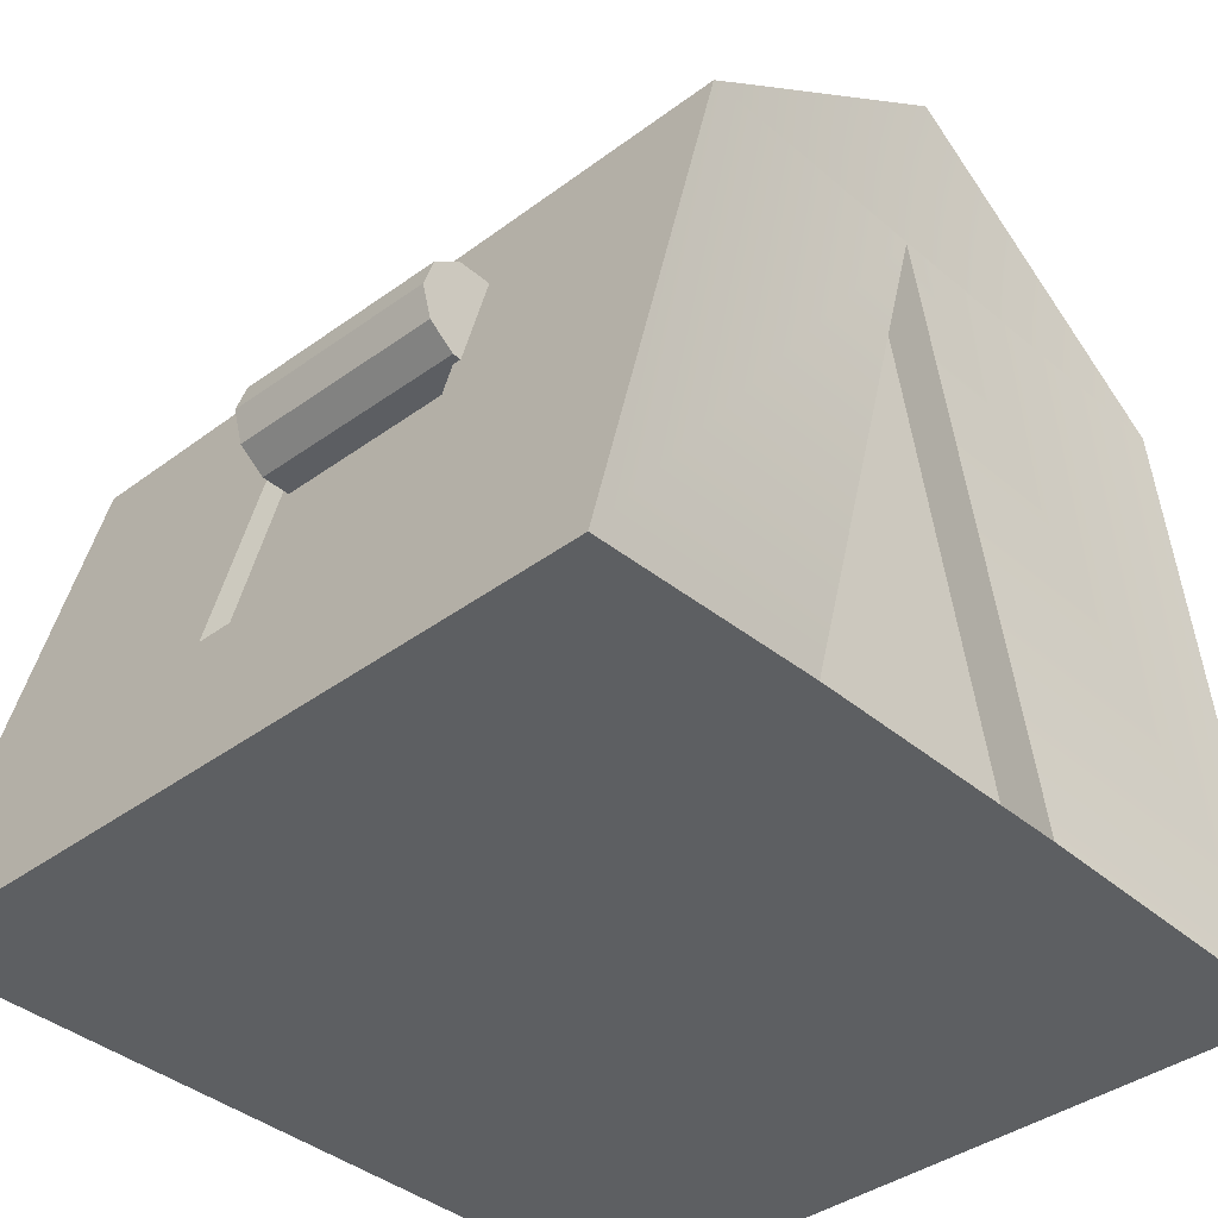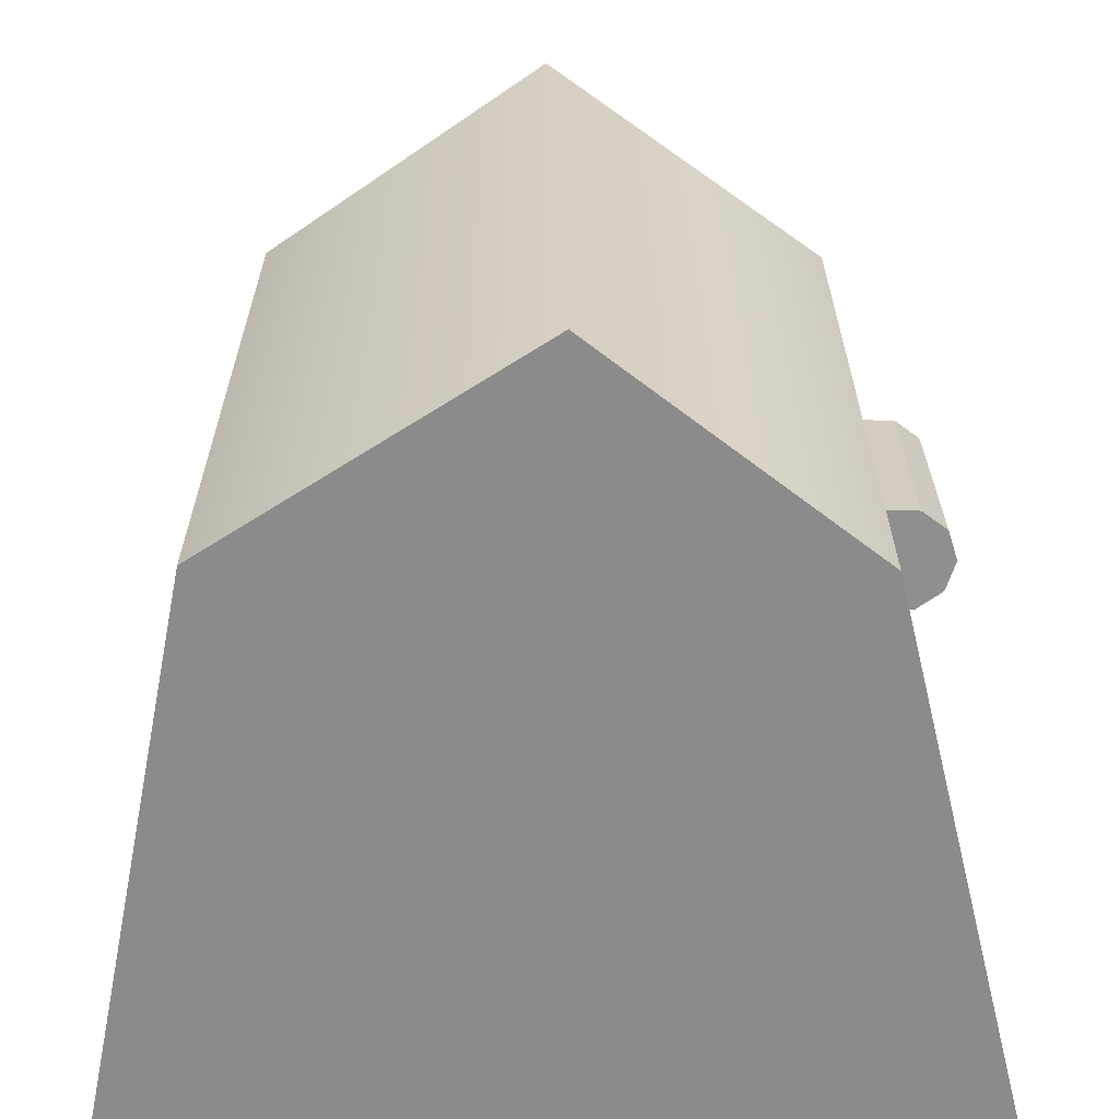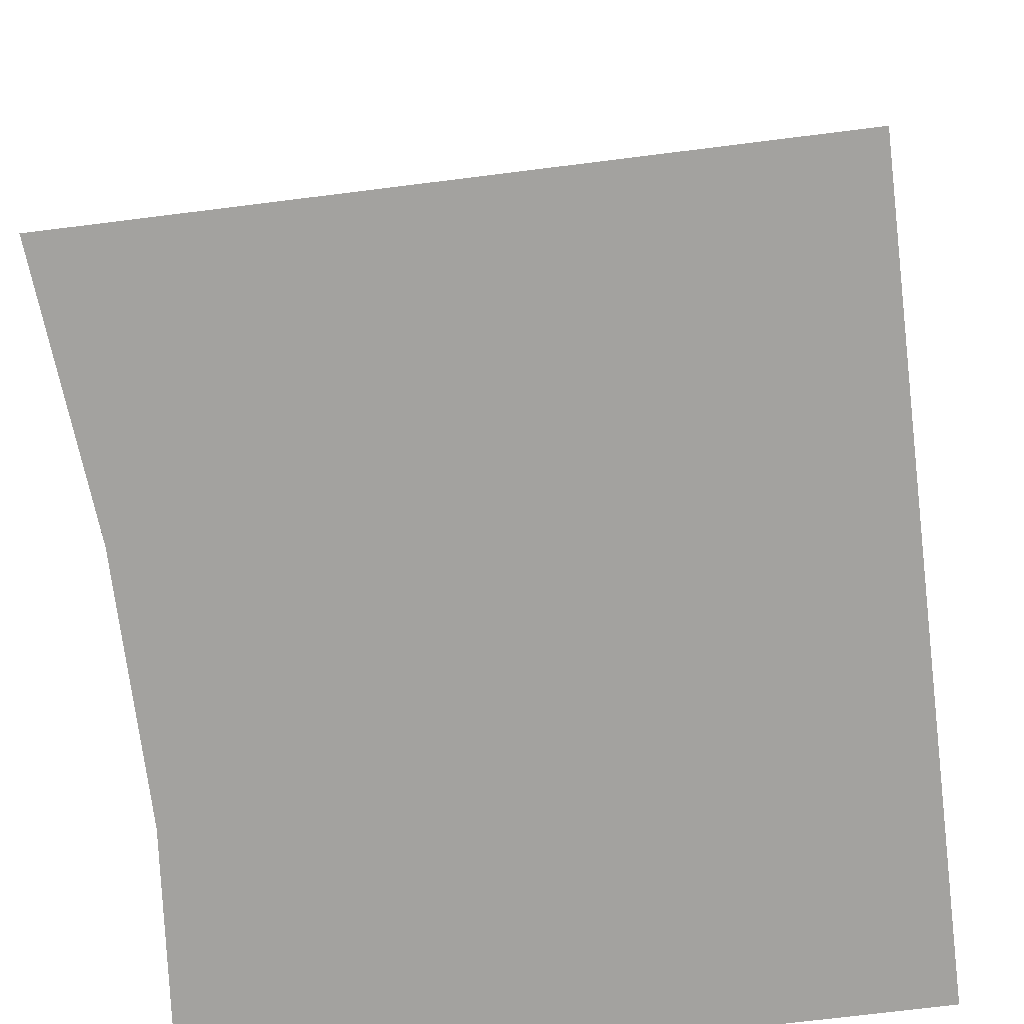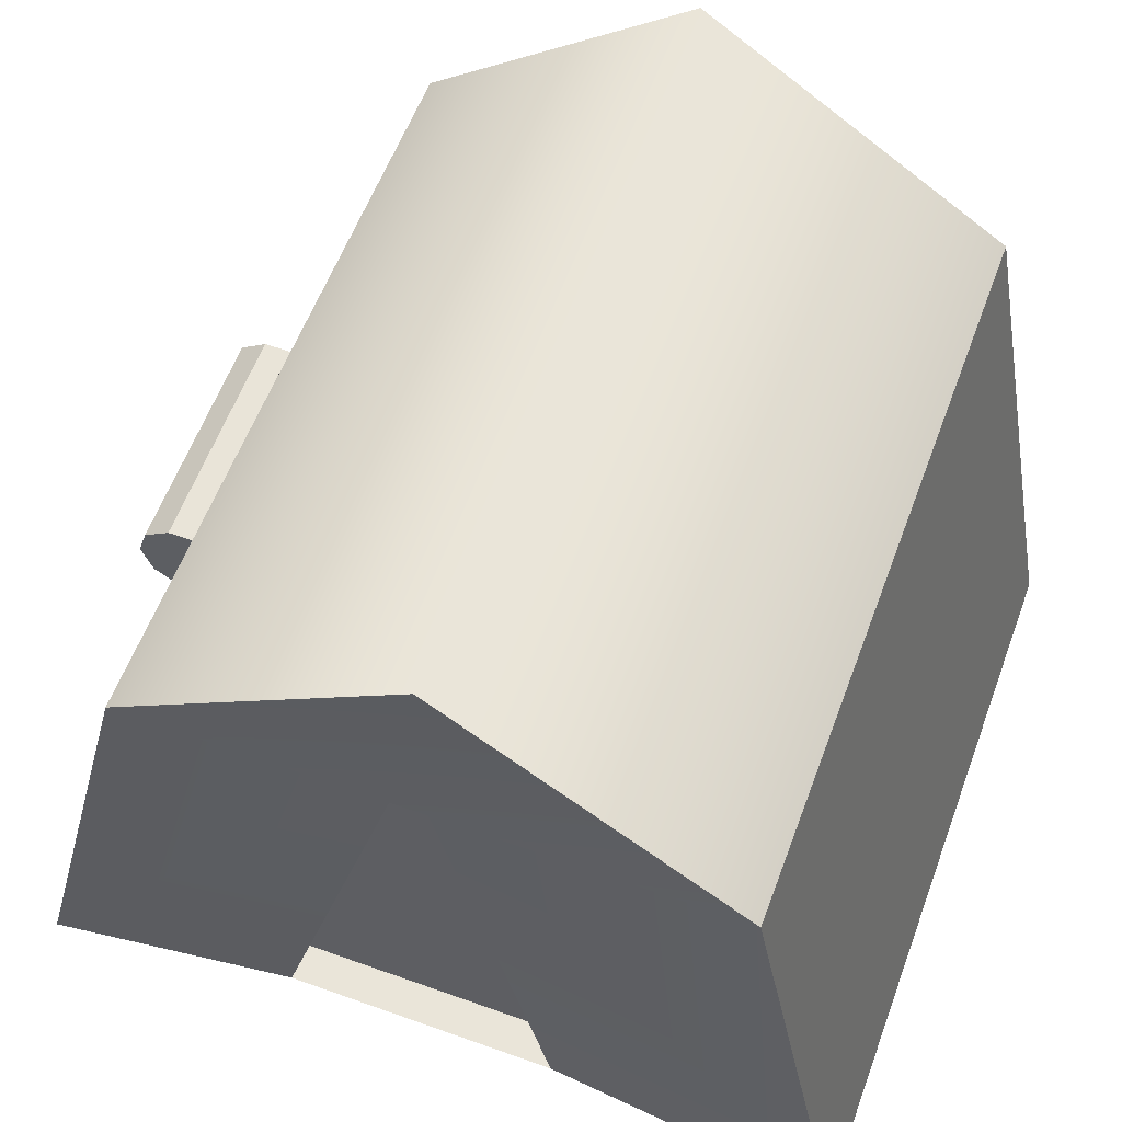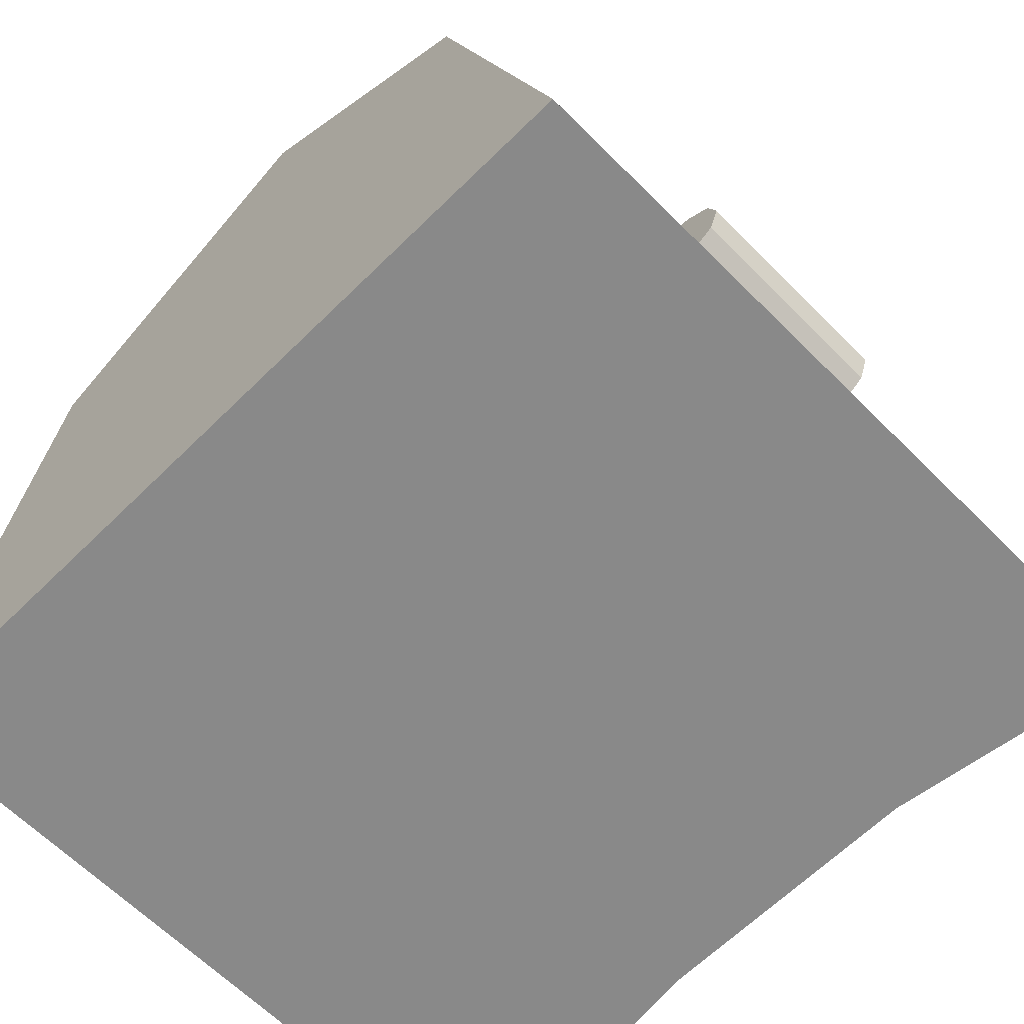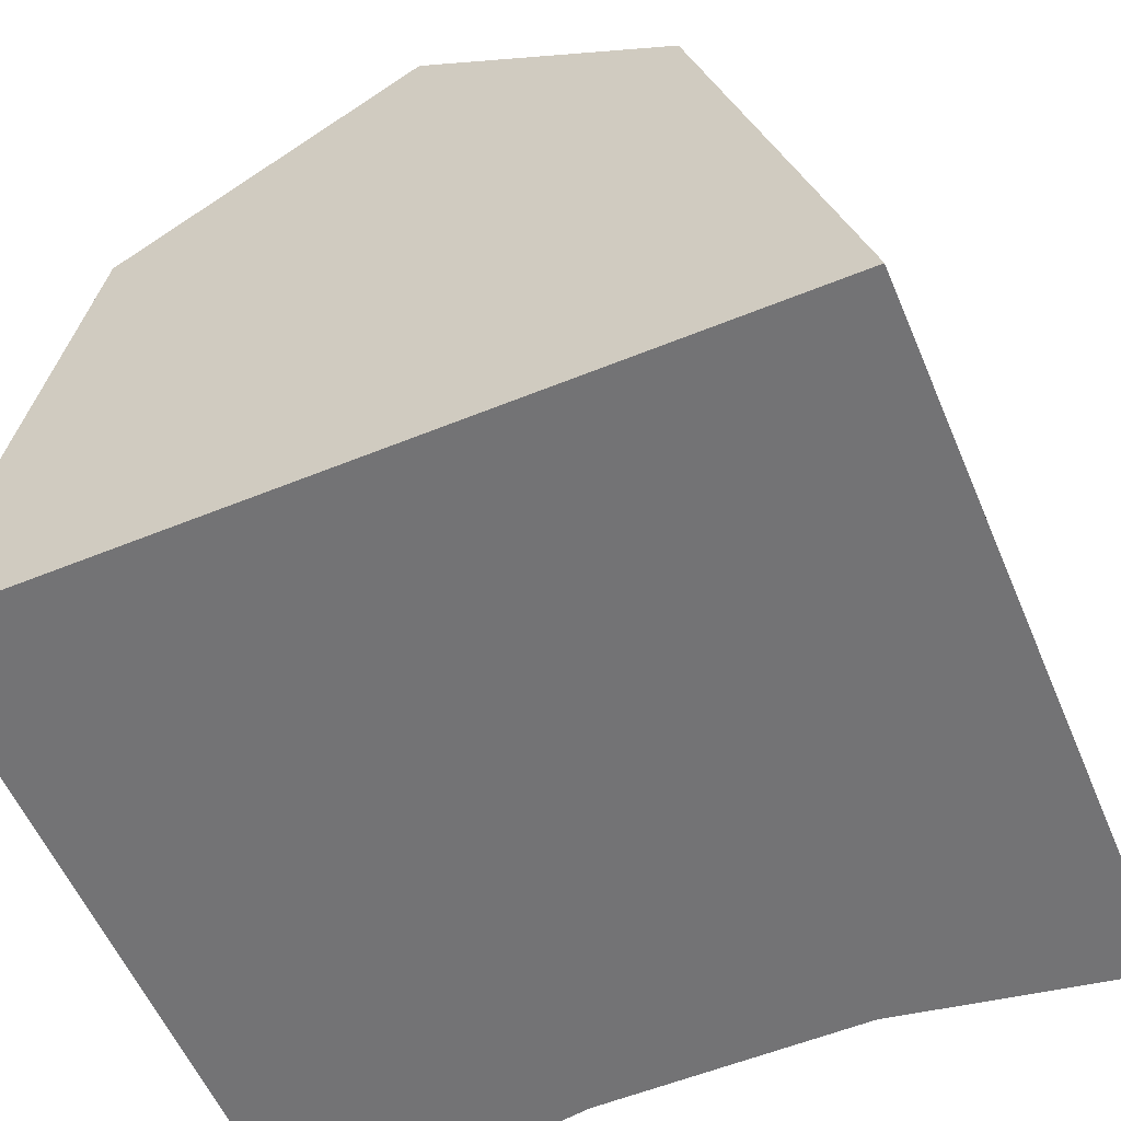
<metadata>
{"format":"obj","ext":"obj","renderer":"f3d","projection":"perspective","resolution":1024,"background":"white","views":[{"elev":-38.6,"azim":-46.8,"up":"+Y"},{"elev":-63.9,"azim":179.5,"up":"+Z"},{"elev":-72.8,"azim":97.1,"up":"+Y"},{"elev":58.3,"azim":20.3,"up":"+Y"},{"elev":-64.0,"azim":-135.2,"up":"+Y"},{"elev":-57.3,"azim":-157.1,"up":"+Y"}]}
</metadata>
<code>
g default
v -1.648 -0.5069 1.413
v 1.513 -0.5069 1.413
v -1.111 1.6 1.413
v 1.111 1.6 1.413
v -1.111 1.6 -1.413
v 1.111 1.6 -1.413
v -1.648 -0.5069 -1.413
v 1.513 -0.5069 -1.413
v -0.08123 2.385 -1.413
v -0.002799 2.385 1.413
v -0.6688 -0.3927 1.343
v -0.08653 1.715 1.343
v 0.3879 -0.3927 1.343
v -0.6688 -0.3927 1.197
v -0.08653 1.715 1.197
v 0.3879 -0.3927 1.197
v -1.111 1.6 -0.3468
v -1.648 -0.5069 -0.352
v -1.111 1.6 0.5197
v -1.648 -0.5069 0.4237
v -1.648 -0.5069 0.4943
v -1.272 0.9678 -0.3484
v -1.272 0.9662 0.512
v -1.47 0.188 -0.3503
v -1.471 0.1849 0.5026
v -1.205 0.9507 -0.3484
v -1.205 0.9491 0.512
v -1.403 0.1709 -0.3503
v -1.404 0.1678 0.5026
g pCube1
f 1 11 12 3
f 9 10 4 6
f 5 9 6 8 7
f 7 8 2 13 11 1 21 20 18
f 2 8 6 4
f 19 23 25 21 1 3
f 3 10 9 5 17 19
f 3 12 4 10
f 12 13 2 4
f 15 14 16
f 12 11 14 15
f 11 13 16 14
f 13 12 15 16
f 7 18 24 22 17 5
f 17 22 23 19
f 27 26 28 29
f 25 24 18 20 21
f 23 22 26 27
f 22 24 28 26
f 24 25 29 28
f 25 23 27 29
g default
v -1.102 1.212 -0.2993
v -1.202 1.285 -0.2974
v -1.326 1.285 -0.2974
v -1.427 1.212 -0.2993
v -1.465 1.094 -0.3023
v -1.427 0.9754 -0.3054
v -1.326 0.9024 -0.3073
v -1.202 0.9024 -0.3073
v -1.102 0.9754 -0.3054
v -1.063 1.094 -0.3023
v -1.102 1.19 0.5531
v -1.202 1.263 0.555
v -1.326 1.263 0.555
v -1.427 1.19 0.5531
v -1.465 1.072 0.5501
v -1.427 0.9535 0.547
v -1.326 0.8804 0.5451
v -1.202 0.8804 0.5451
v -1.102 0.9535 0.547
v -1.063 1.072 0.5501
v -1.264 1.094 -0.3023
v -1.264 1.072 0.5501
g pCylinder1
f 30 31 41 40
f 31 32 42 41
f 32 33 43 42
f 33 34 44 43
f 34 35 45 44
f 35 36 46 45
f 36 37 47 46
f 37 38 48 47
f 38 39 49 48
f 39 30 40 49
f 31 30 50
f 32 31 50
f 33 32 50
f 34 33 50
f 35 34 50
f 36 35 50
f 37 36 50
f 38 37 50
f 39 38 50
f 30 39 50
f 40 41 51
f 41 42 51
f 42 43 51
f 43 44 51
f 44 45 51
f 45 46 51
f 46 47 51
f 47 48 51
f 48 49 51
f 49 40 51

</code>
